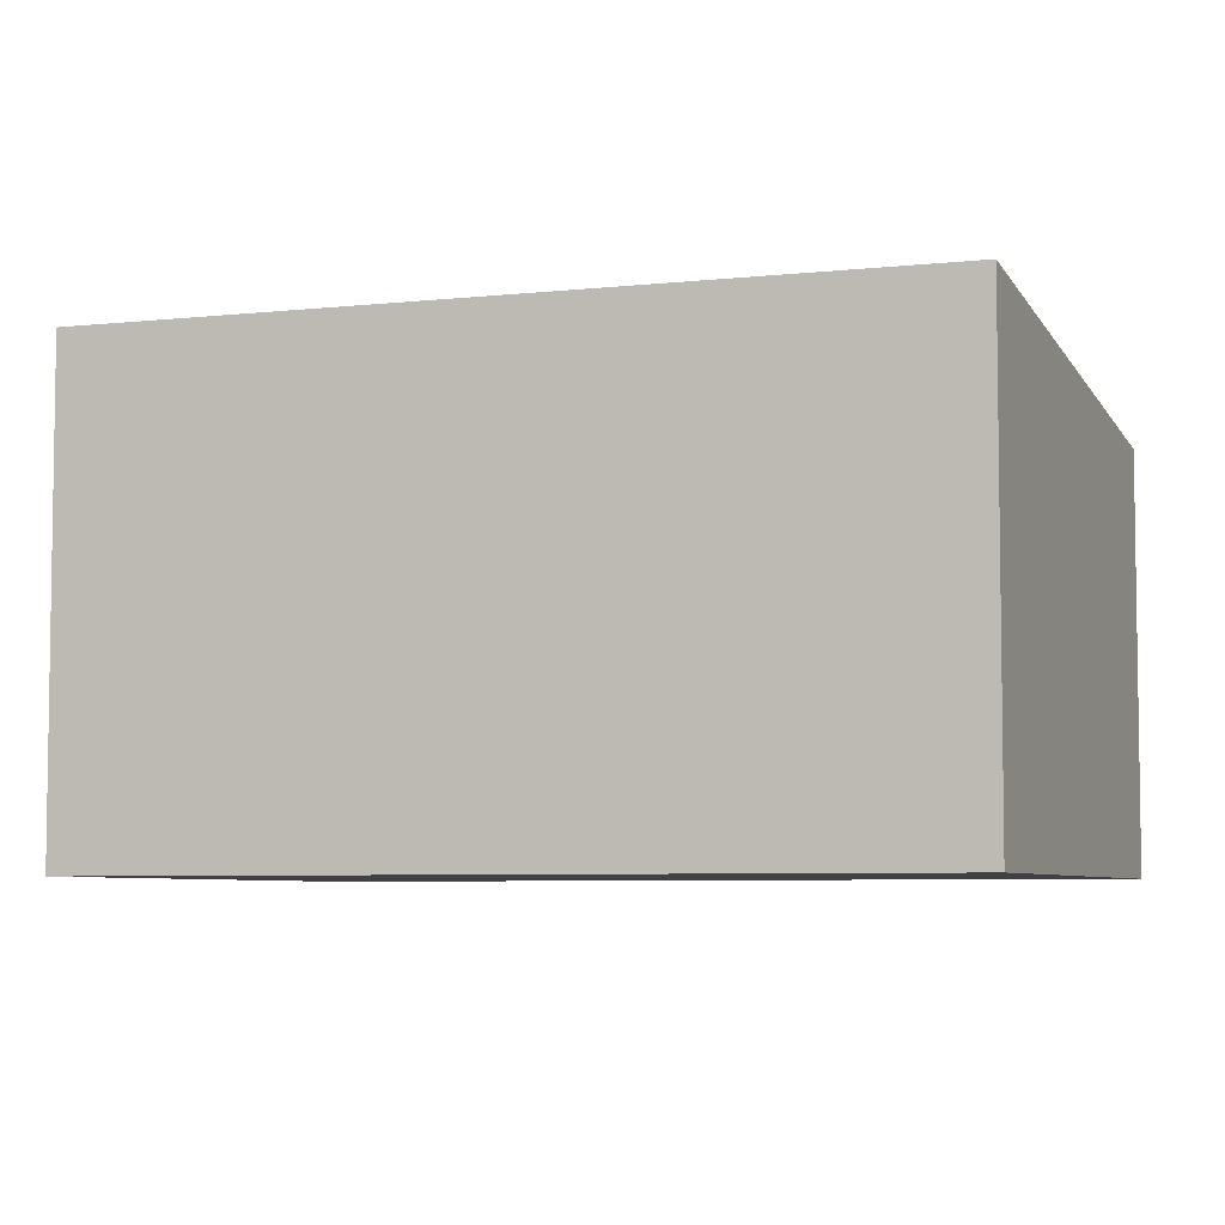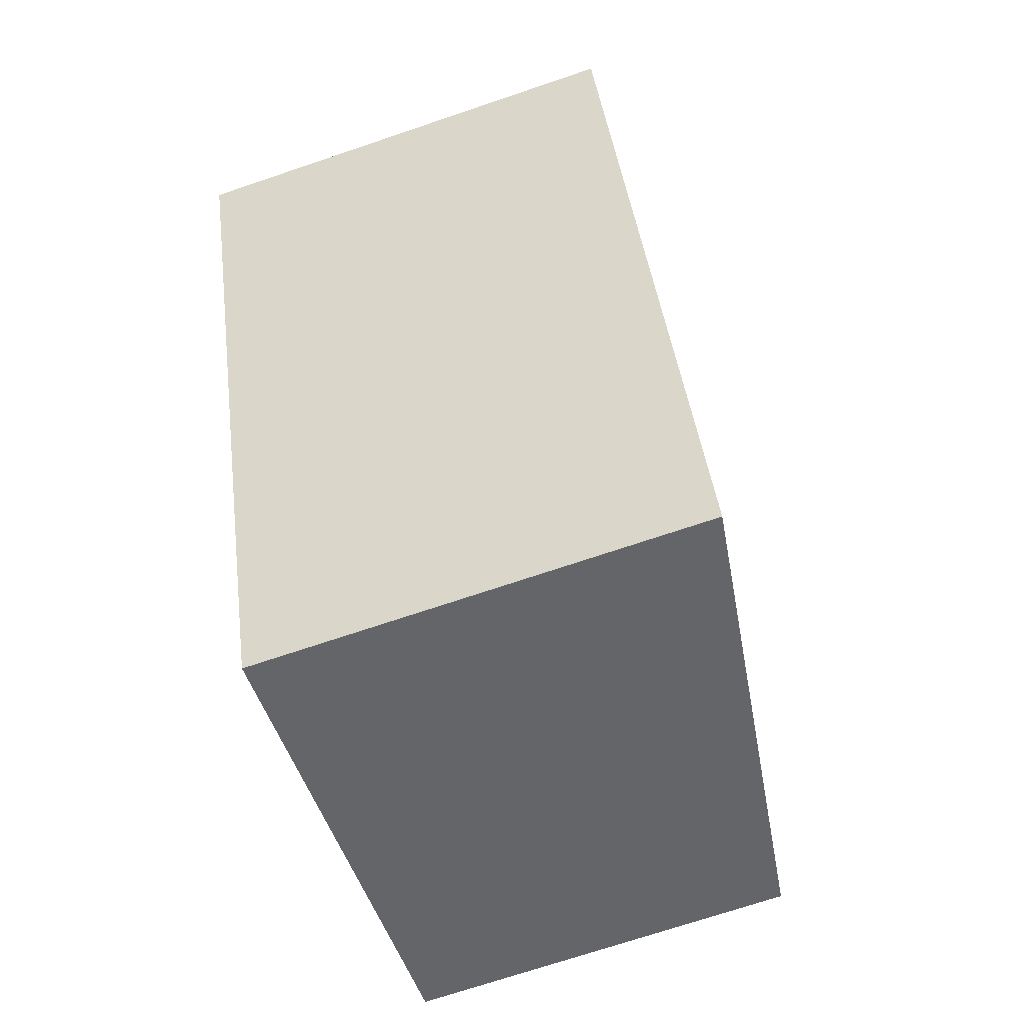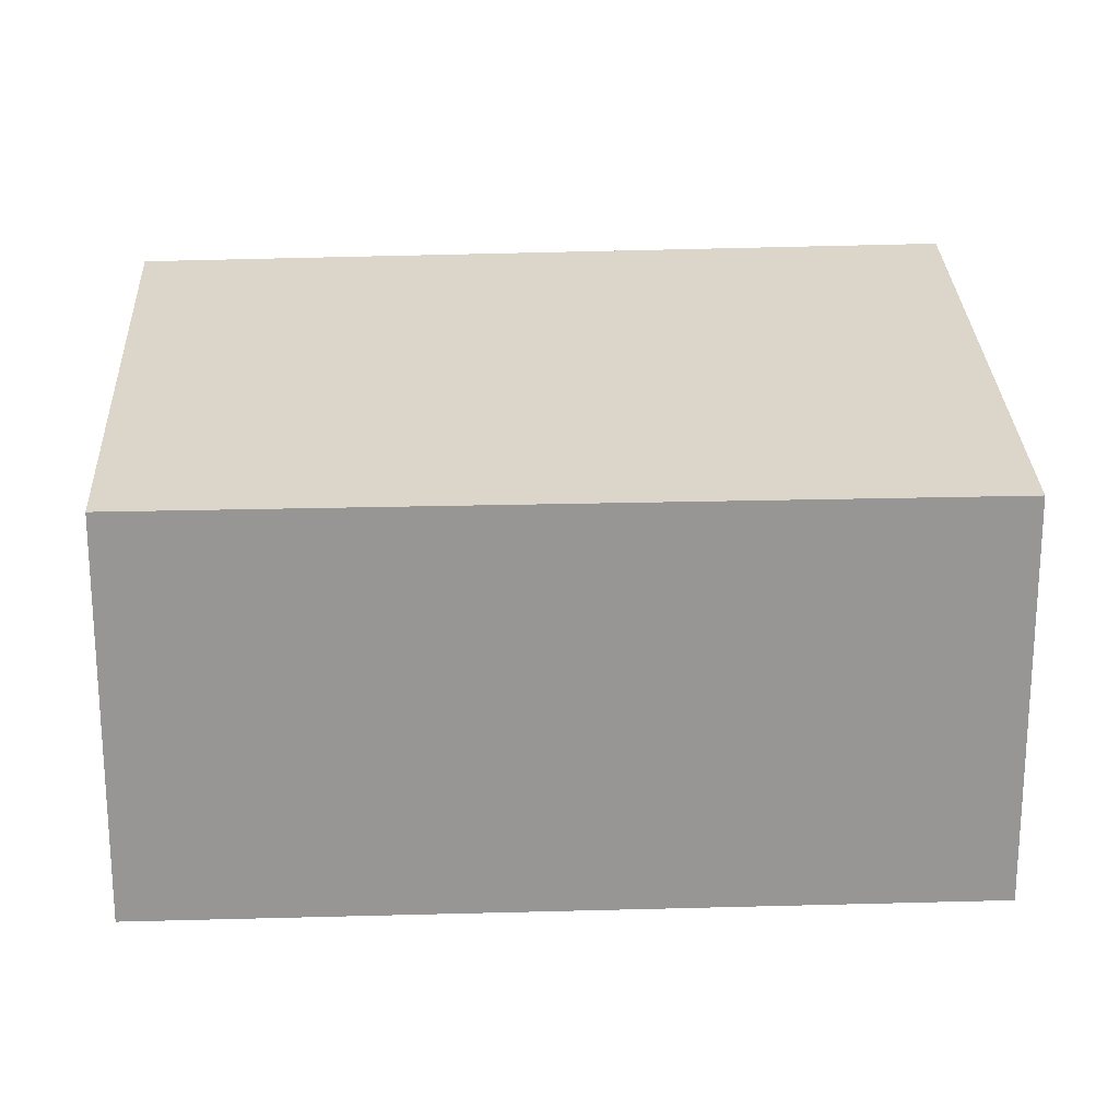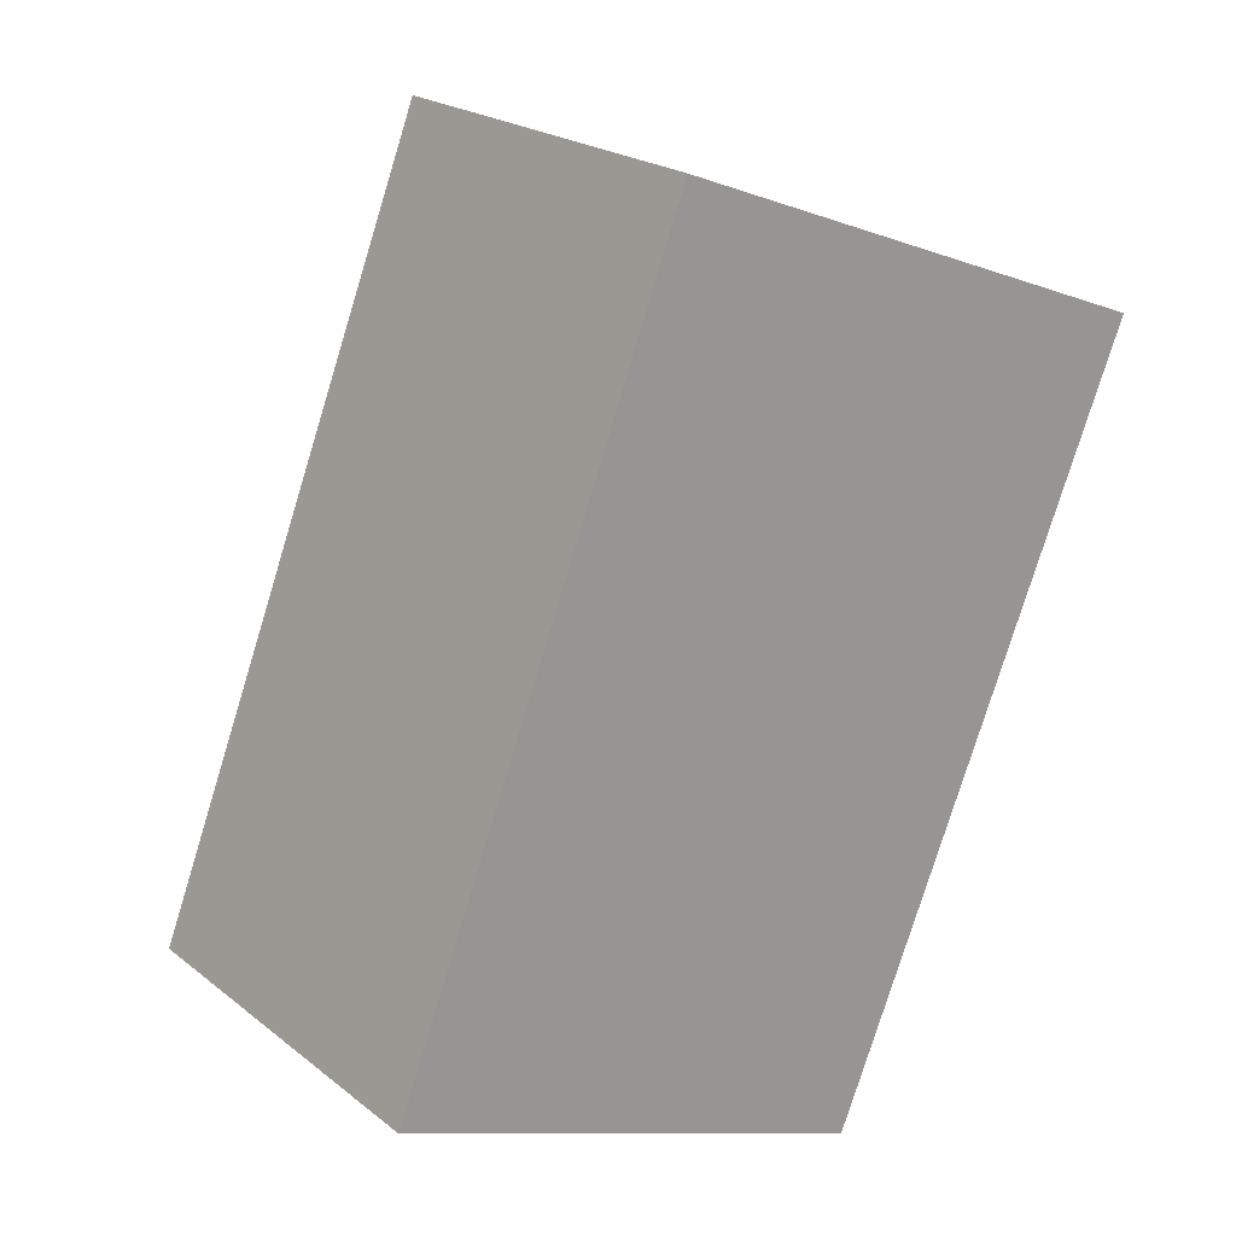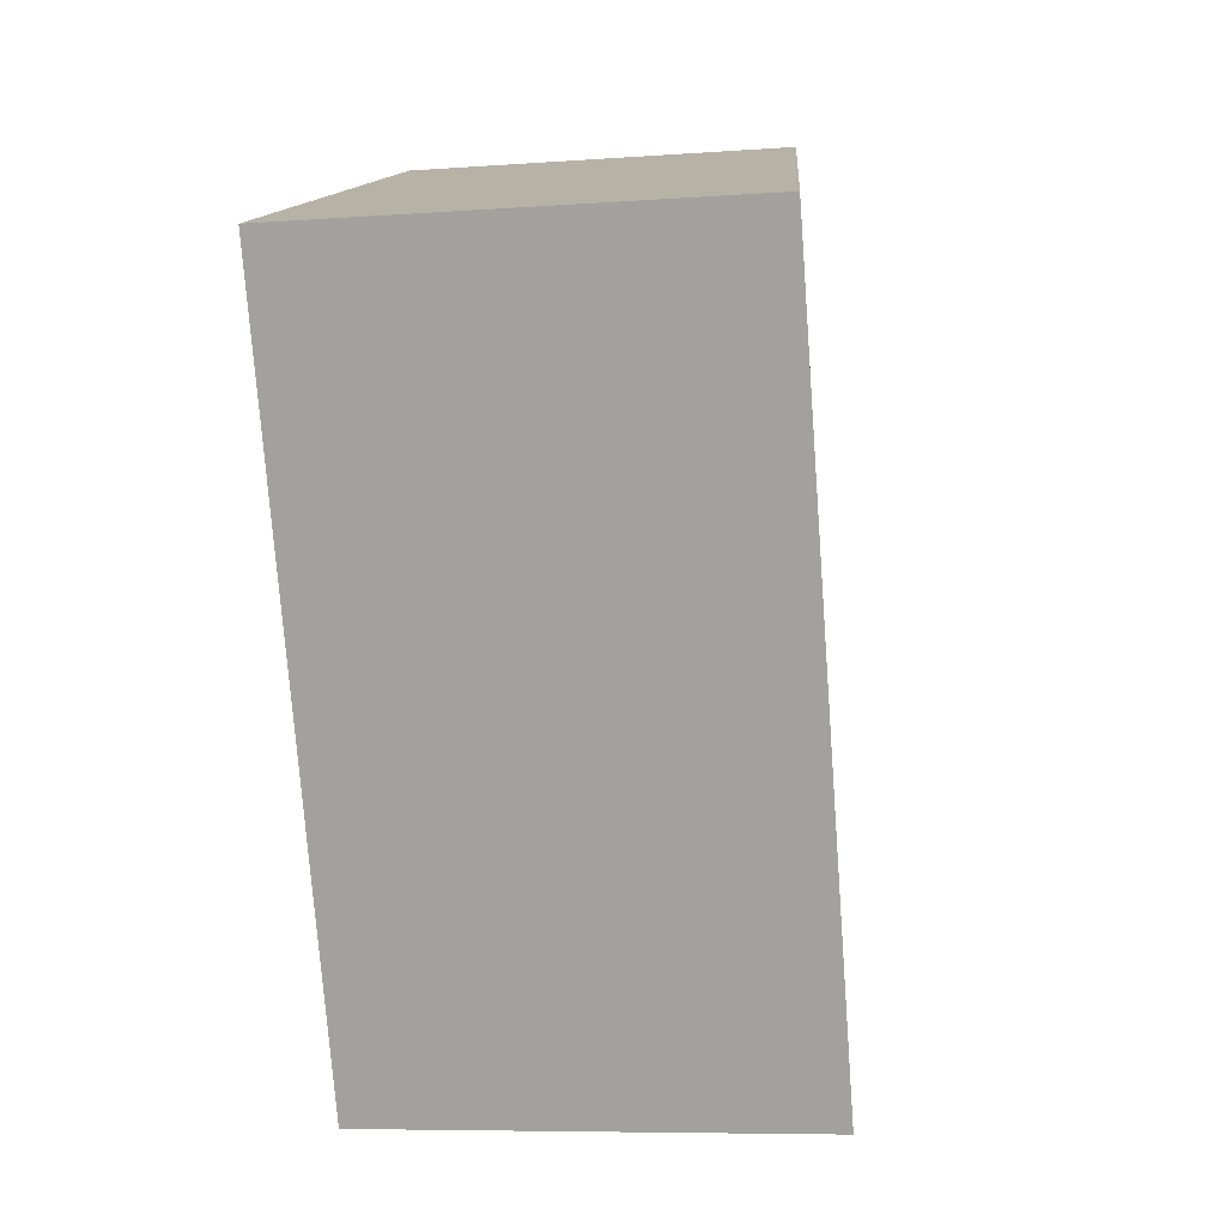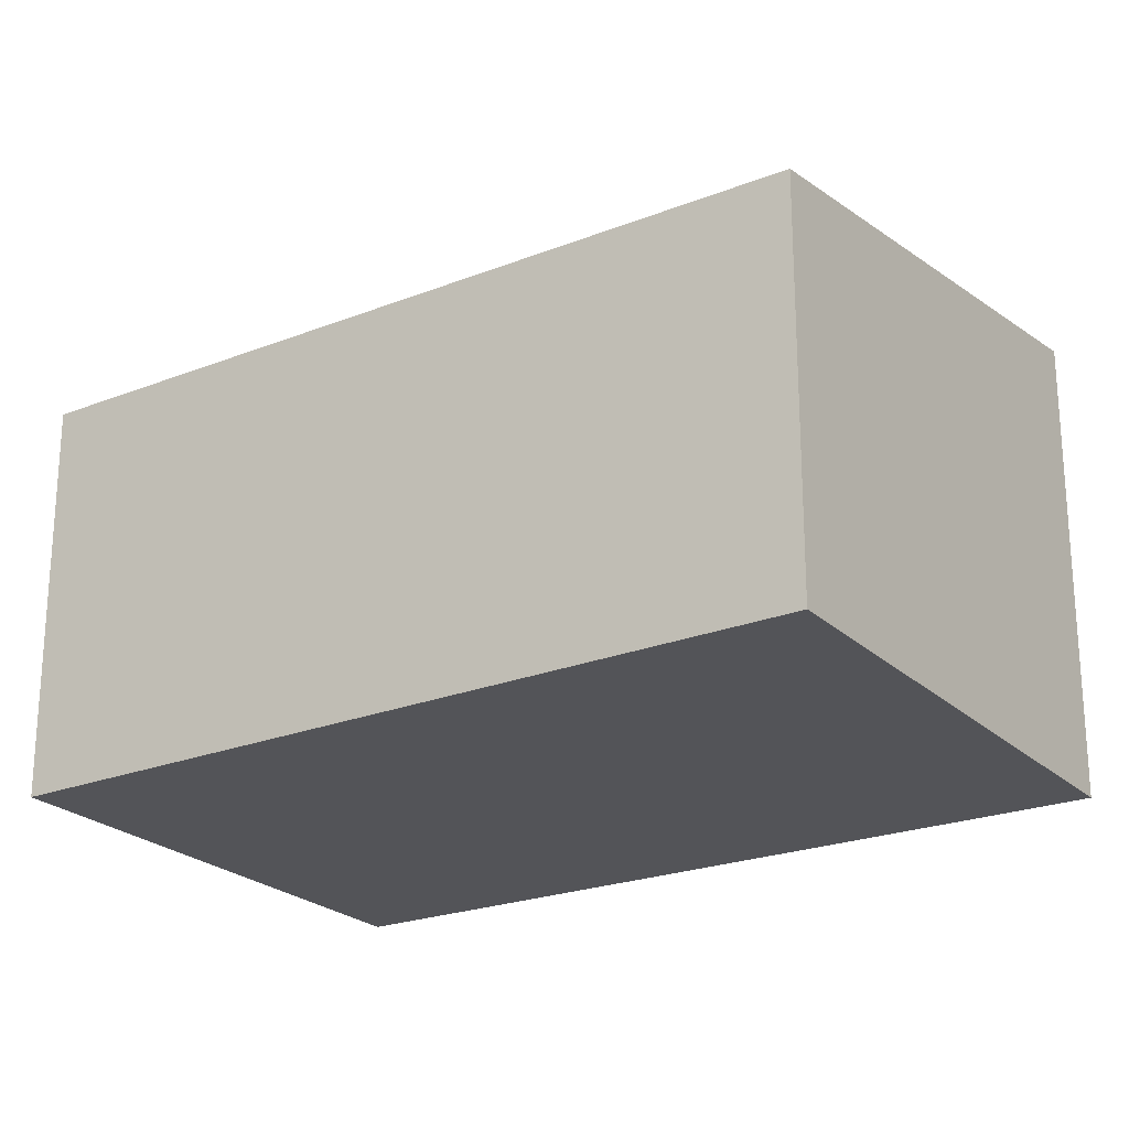
<metadata>
{"format":"obj","ext":"obj","renderer":"f3d","projection":"perspective","resolution":1024,"background":"white","views":[{"elev":-5.8,"azim":132.1,"up":"+Y"},{"elev":-71.0,"azim":108.7,"up":"+Z"},{"elev":22.4,"azim":-71.6,"up":"+Y"},{"elev":21.7,"azim":-36.8,"up":"+Z"},{"elev":-7.7,"azim":101.6,"up":"+Z"},{"elev":-23.6,"azim":-35.3,"up":"+Y"}]}
</metadata>
<code>
v  3.002 2.843 -1.139
v  1.802 2.424 4.663
v  4.907 2.858 3.462
v  0 2.424 1.484e-16
v  4.907 -2.12e-16 3.462
v  3.002 6.974e-17 -1.139
v  0 0 0
v  1.802 -2.855e-16 4.663
g defaultobject
f 1 2 3
f 2 1 4
f 5 1 3
f 1 5 6
f 6 4 1
f 4 6 7
f 7 2 4
f 2 7 8
f 2 5 3
f 5 2 8
f 8 6 5
f 6 8 7

</code>
